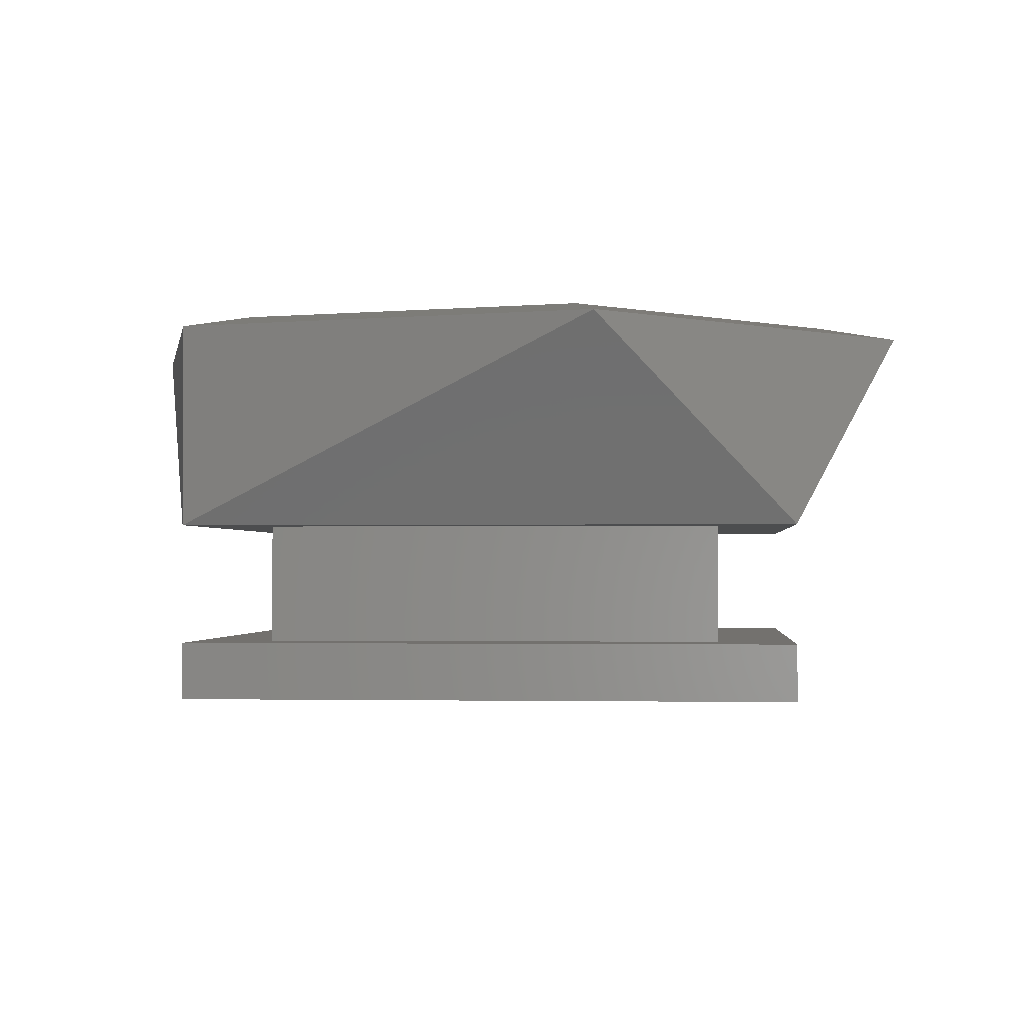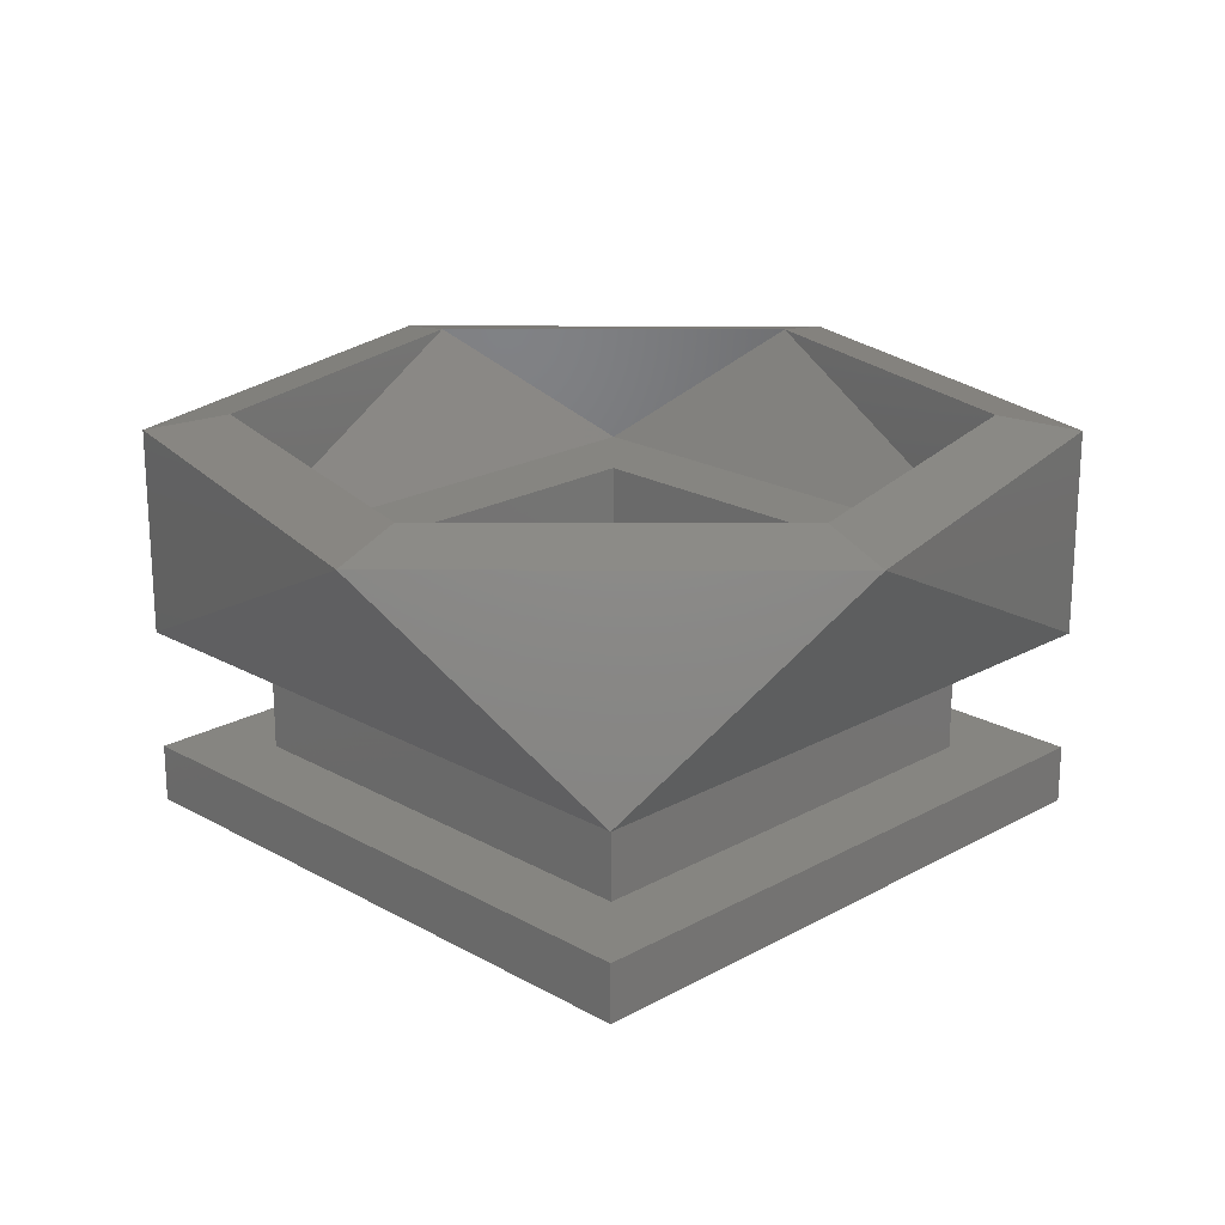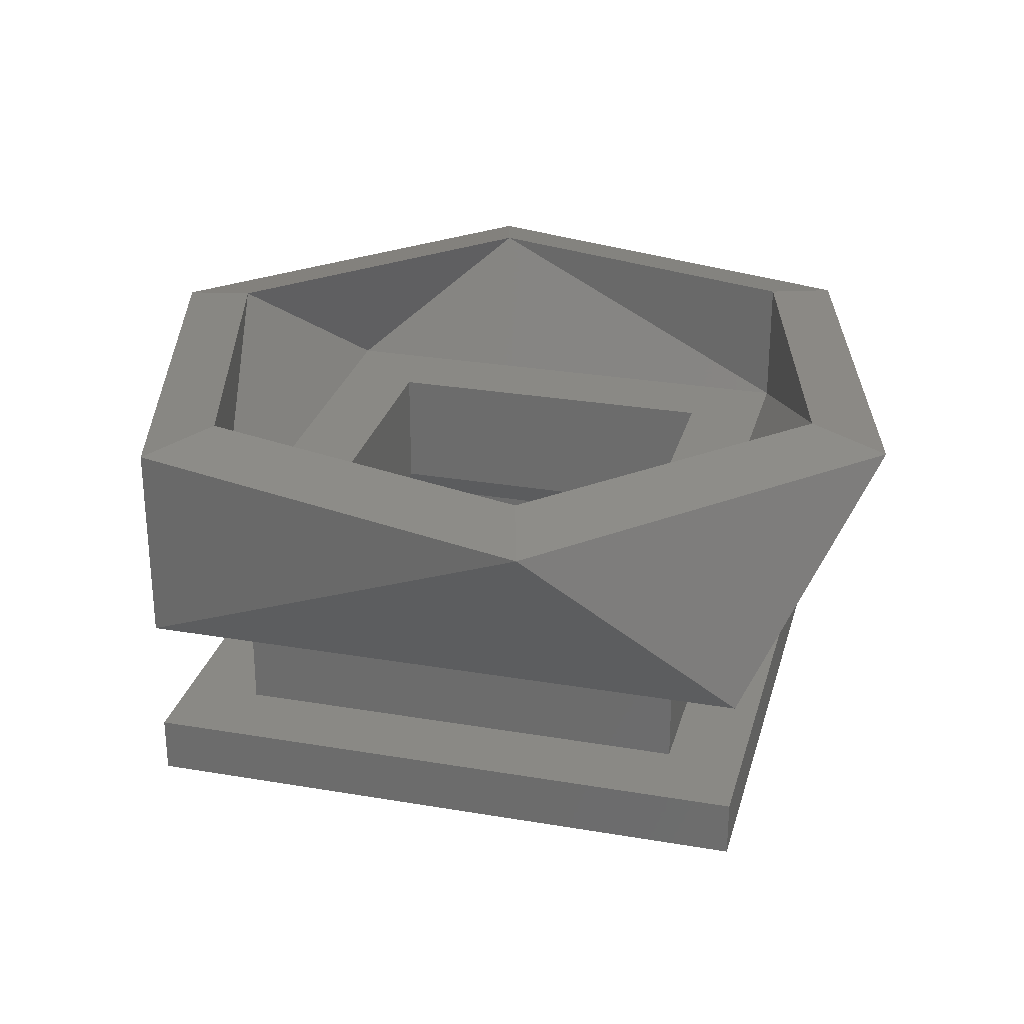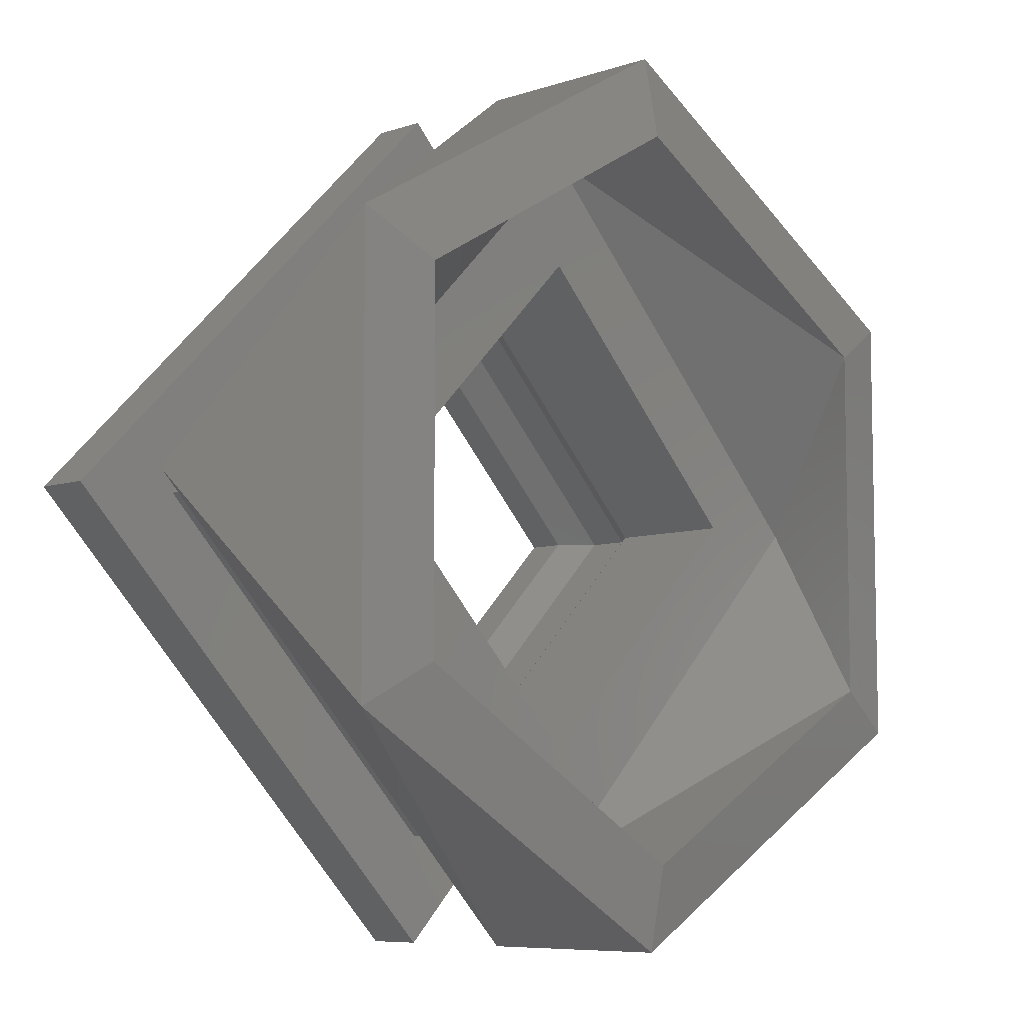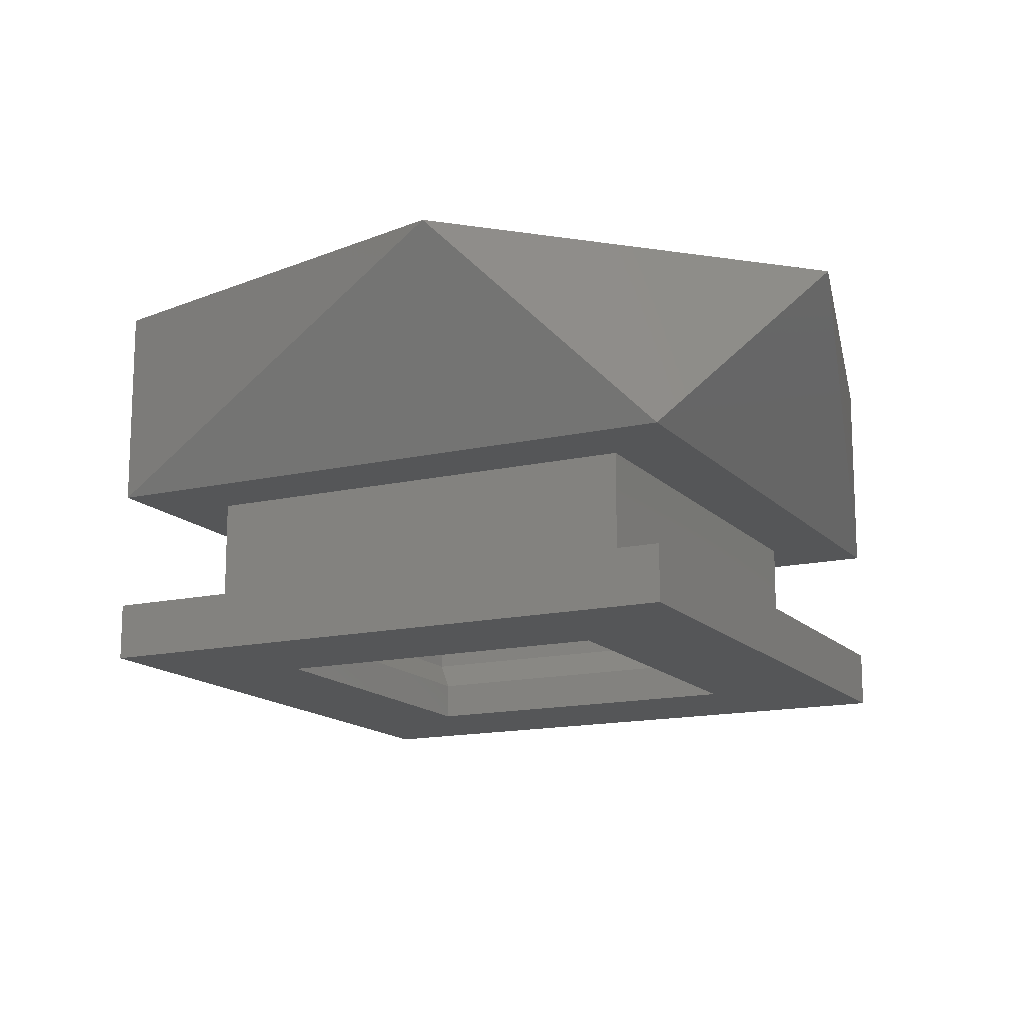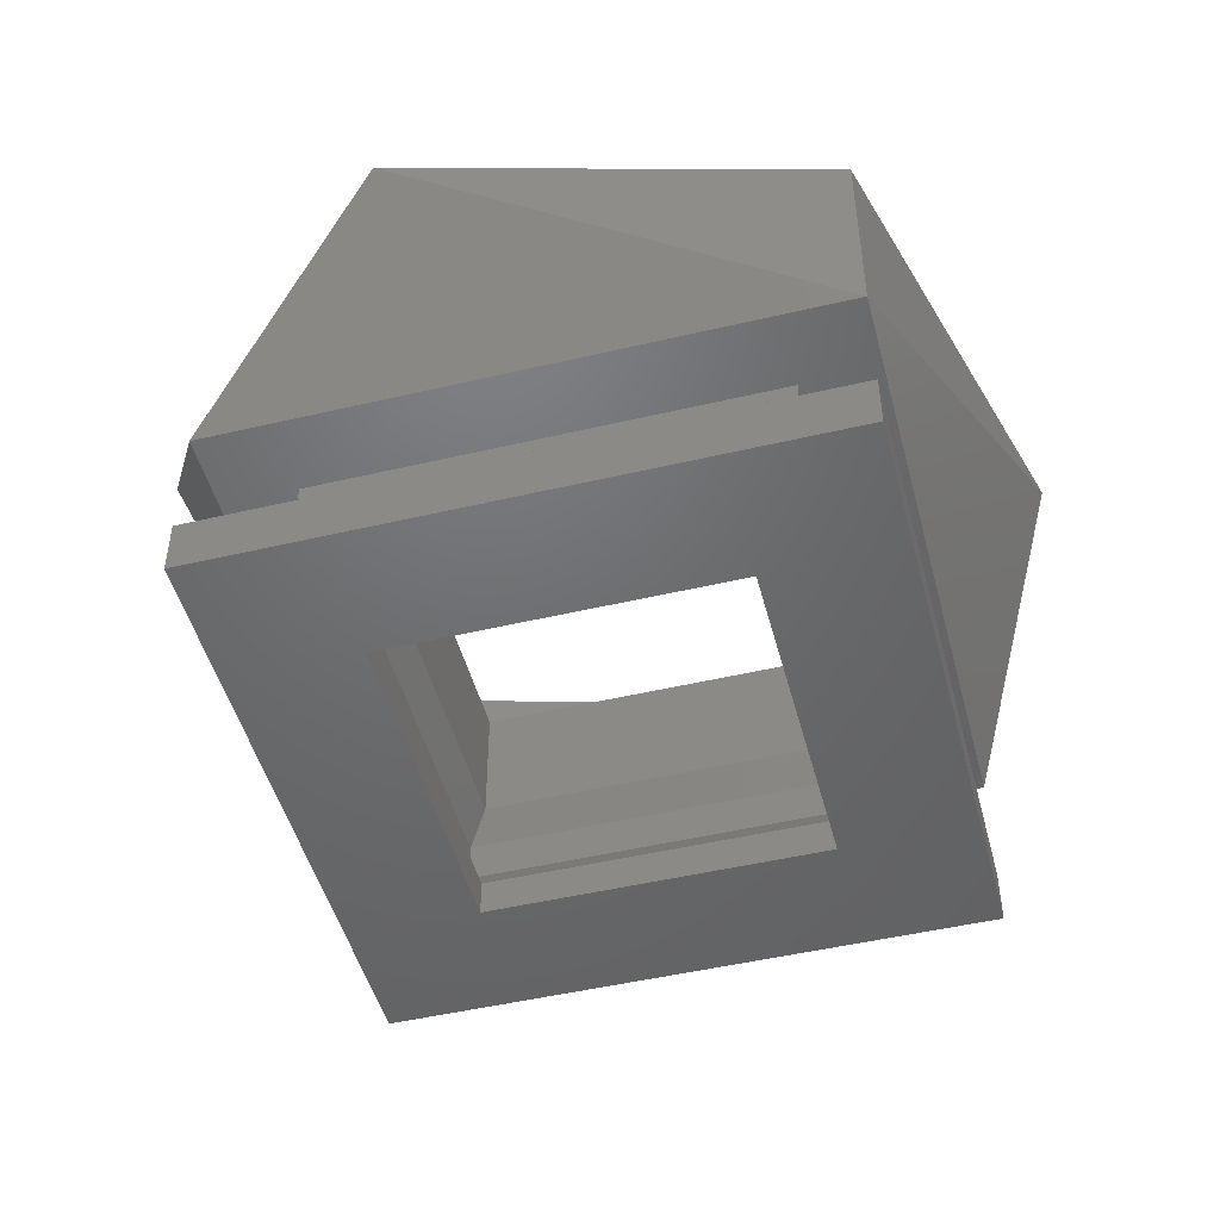
<metadata>
{"format":"stl","ext":"stl","renderer":"f3d","projection":"perspective","resolution":1024,"background":"white","views":[{"elev":-1.5,"azim":49.8,"up":"+Y"},{"elev":21.0,"azim":90.2,"up":"+Y"},{"elev":28.1,"azim":-120.5,"up":"+Y"},{"elev":-7.5,"azim":133.3,"up":"+Z"},{"elev":-14.8,"azim":-108.5,"up":"+Y"},{"elev":-48.5,"azim":-30.3,"up":"+Y"}]}
</metadata>
<code>
# stl→obj: 60 verts, 120 faces
v 0.09875 -0.2863 0.8396
v 0.11 -0.288 0.8283
v 0.11 -0.2863 0.8283
v 0.09875 -0.288 0.8396
v 0.11 -0.2863 0.8508
v 0.11 -0.288 0.8508
v 0.1212 -0.2863 0.8396
v 0.1212 -0.288 0.8396
v 0.09743 -0.2849 0.8396
v 0.11 -0.2849 0.827
v 0.09743 -0.2831 0.8396
v 0.11 -0.2817 0.8283
v 0.09875 -0.2817 0.8396
v 0.11 -0.2831 0.827
v 0.11 -0.2849 0.8521
v 0.11 -0.2831 0.8521
v 0.11 -0.2817 0.8508
v 0.1226 -0.2849 0.8396
v 0.1226 -0.2831 0.8396
v 0.1212 -0.2817 0.8396
v 0.09875 -0.276 0.8396
v 0.11 -0.276 0.8283
v 0.11 -0.276 0.8508
v 0.1212 -0.276 0.8396
v 0.11 -0.276 0.8233
v 0.09375 -0.276 0.8396
v 0.1263 -0.276 0.8396
v 0.11 -0.276 0.8558
v 0.09593 -0.27 0.8314
v 0.11 -0.27 0.8233
v 0.09593 -0.27 0.8477
v 0.11 -0.27 0.8558
v 0.1241 -0.27 0.8477
v 0.1241 -0.27 0.8314
v 0.09268 -0.2707 0.8496
v 0.11 -0.2707 0.8596
v 0.09268 -0.2707 0.8296
v 0.11 -0.2707 0.8196
v 0.1273 -0.2707 0.8296
v 0.1273 -0.2707 0.8496
v 0.11 -0.2799 0.8196
v 0.09 -0.2799 0.8396
v 0.11 -0.2799 0.8596
v 0.13 -0.2799 0.8396
v 0.11 -0.2799 0.8246
v 0.095 -0.2799 0.8396
v 0.125 -0.2799 0.8396
v 0.11 -0.2799 0.8546
v 0.11 -0.2854 0.8246
v 0.095 -0.2854 0.8396
v 0.11 -0.2854 0.8546
v 0.125 -0.2854 0.8396
v 0.11 -0.2854 0.8196
v 0.09 -0.2854 0.8396
v 0.13 -0.2854 0.8396
v 0.11 -0.2854 0.8596
v 0.11 -0.288 0.8196
v 0.09 -0.288 0.8396
v 0.11 -0.288 0.8596
v 0.13 -0.288 0.8396
f 1 2 3
f 1 4 2
f 5 6 4
f 5 4 1
f 7 8 6
f 7 6 5
f 3 2 8
f 3 8 7
f 9 3 10
f 9 1 3
f 11 12 13
f 11 10 14
f 11 14 12
f 11 9 10
f 15 5 1
f 15 1 9
f 16 13 17
f 16 9 11
f 16 11 13
f 16 15 9
f 18 10 3
f 18 7 5
f 18 3 7
f 18 5 15
f 19 14 10
f 19 12 14
f 19 17 20
f 19 20 12
f 19 10 18
f 19 16 17
f 19 18 15
f 19 15 16
f 21 12 22
f 21 13 12
f 23 17 13
f 23 13 21
f 24 20 17
f 24 17 23
f 22 12 20
f 22 20 24
f 22 25 26
f 22 26 21
f 27 22 24
f 27 25 22
f 28 23 21
f 28 24 23
f 28 21 26
f 28 27 24
f 29 25 30
f 29 26 25
f 31 28 26
f 31 26 29
f 32 28 31
f 33 27 28
f 33 28 32
f 34 25 27
f 34 27 33
f 30 25 34
f 35 36 32
f 35 32 31
f 37 31 29
f 37 35 31
f 38 29 30
f 38 37 29
f 39 30 34
f 39 38 30
f 40 34 33
f 40 39 34
f 36 33 32
f 36 40 33
f 37 38 41
f 37 41 42
f 35 42 43
f 35 37 42
f 36 35 43
f 40 43 44
f 40 36 43
f 39 44 41
f 39 40 44
f 38 39 41
f 45 42 41
f 45 46 42
f 44 47 45
f 44 45 41
f 43 46 48
f 43 48 47
f 43 42 46
f 43 47 44
f 46 45 49
f 46 49 50
f 48 50 51
f 48 46 50
f 47 51 52
f 47 48 51
f 45 52 49
f 45 47 52
f 49 53 54
f 49 54 50
f 55 49 52
f 55 53 49
f 56 51 50
f 56 52 51
f 56 50 54
f 56 55 52
f 54 53 57
f 54 57 58
f 56 58 59
f 56 54 58
f 55 59 60
f 55 56 59
f 53 60 57
f 53 55 60
f 4 58 57
f 4 57 2
f 60 8 2
f 60 2 57
f 59 6 8
f 59 4 6
f 59 58 4
f 59 8 60

</code>
